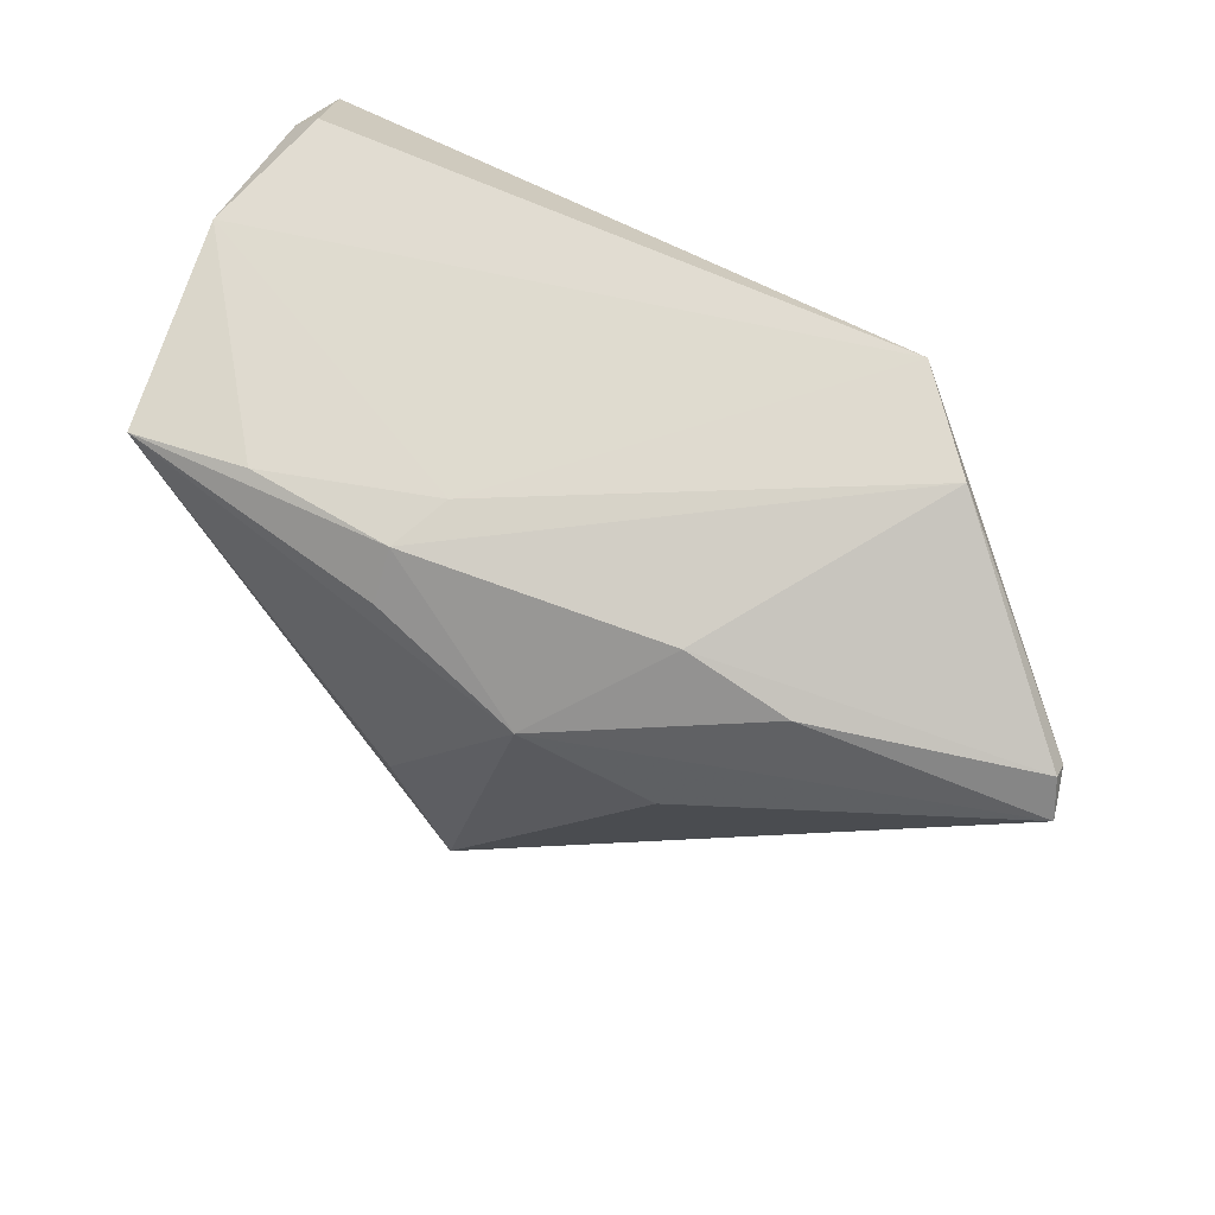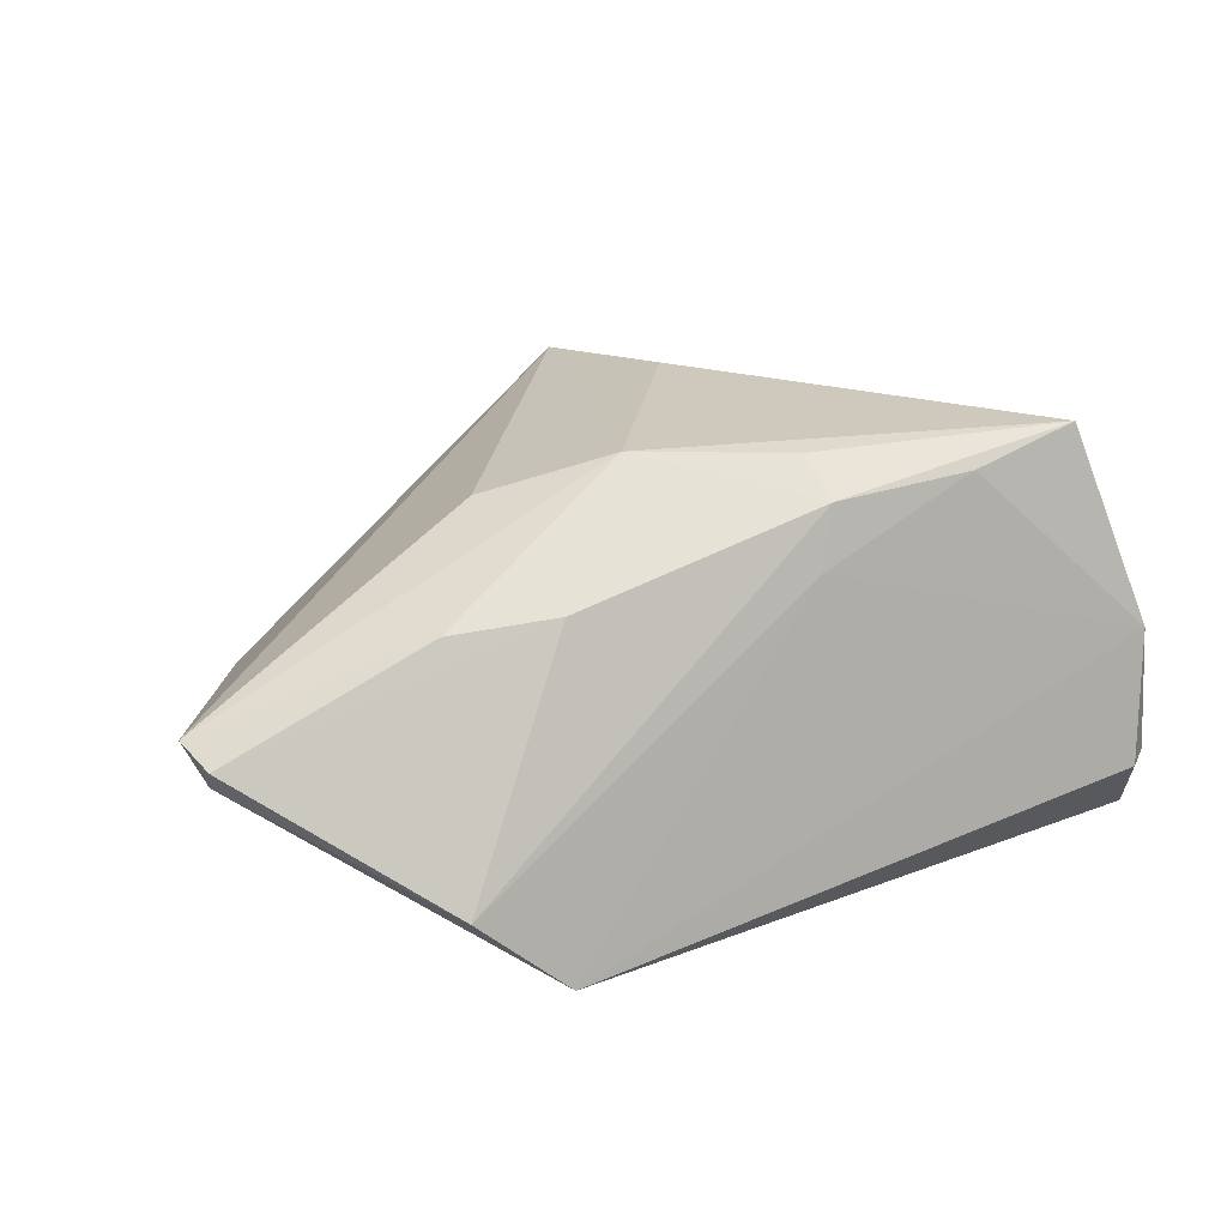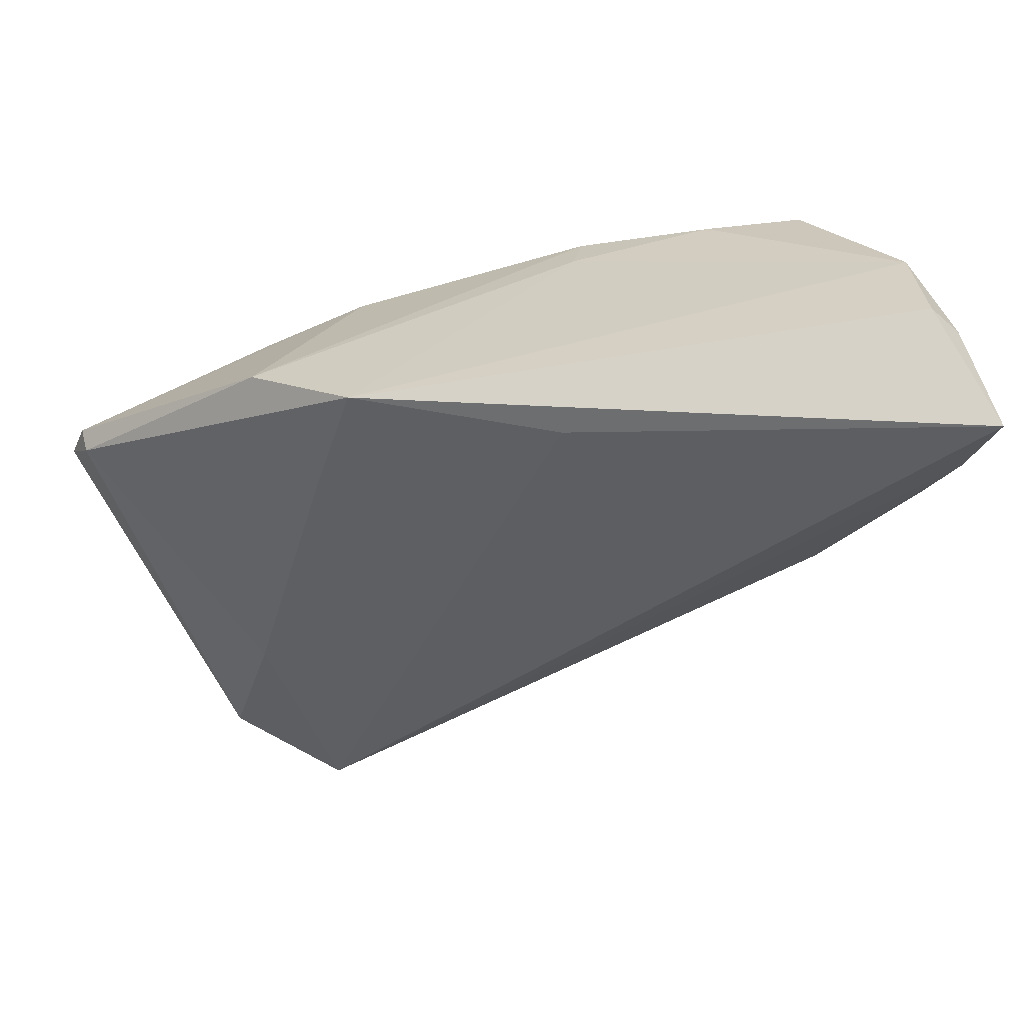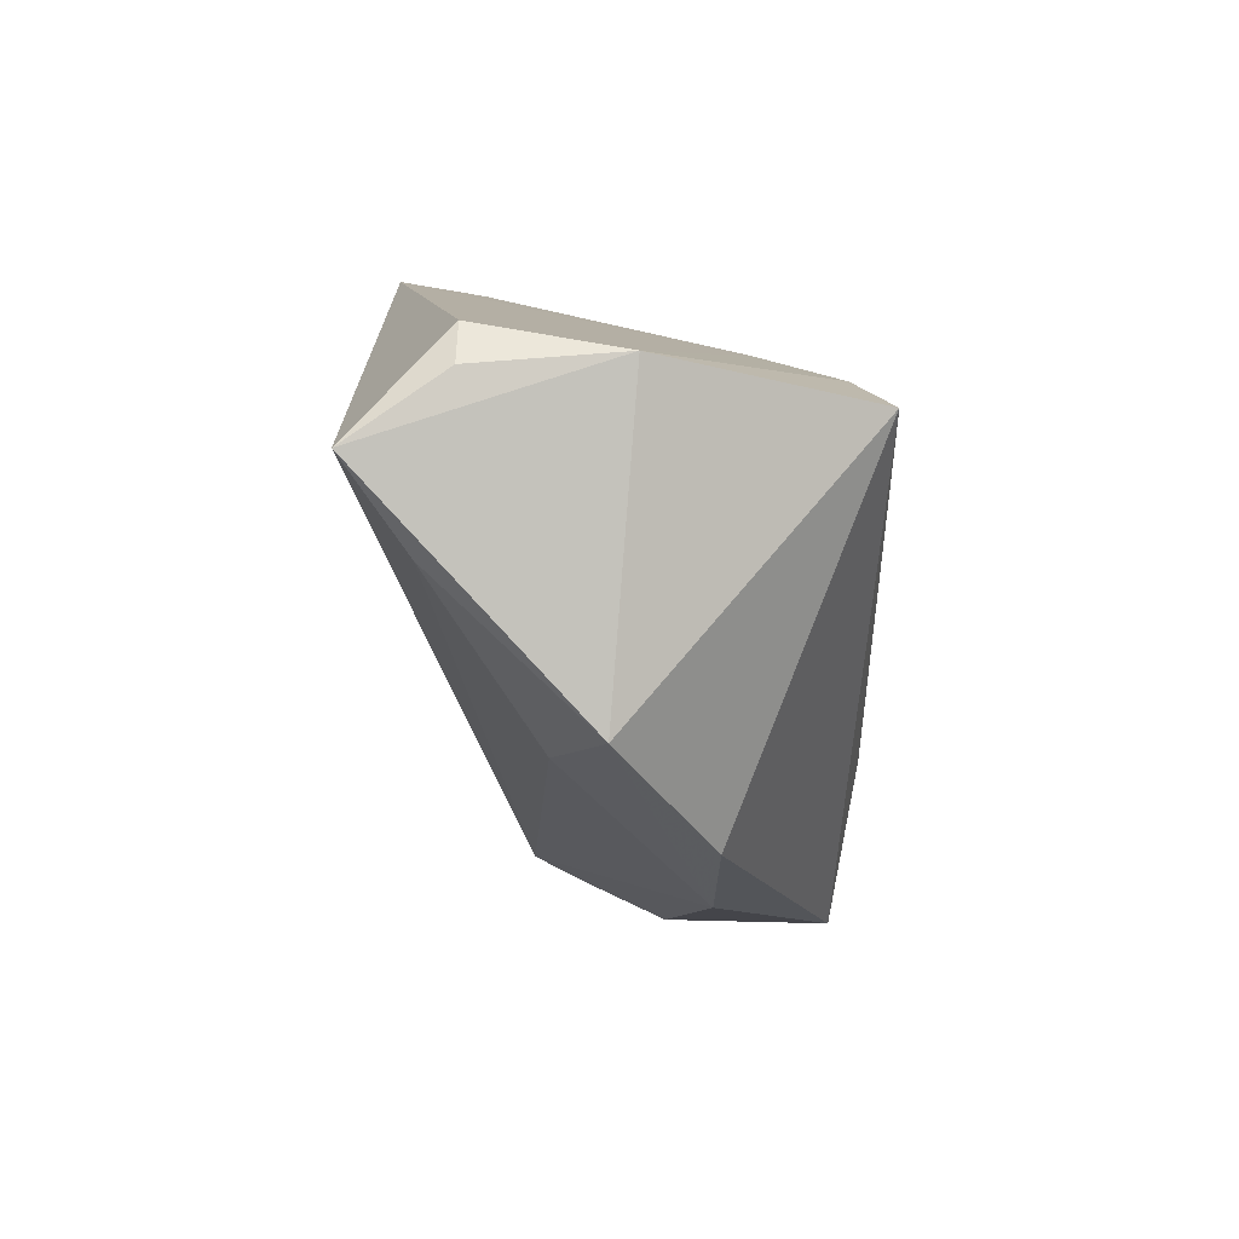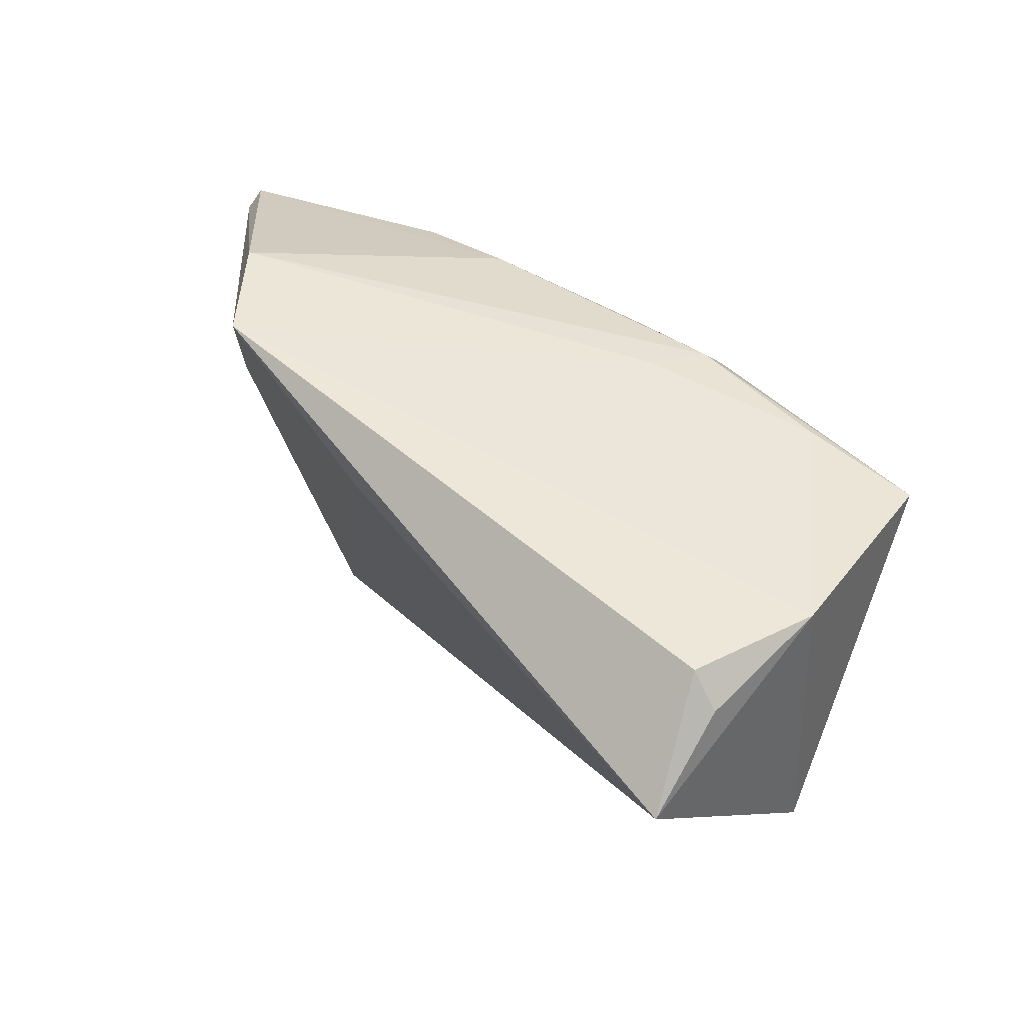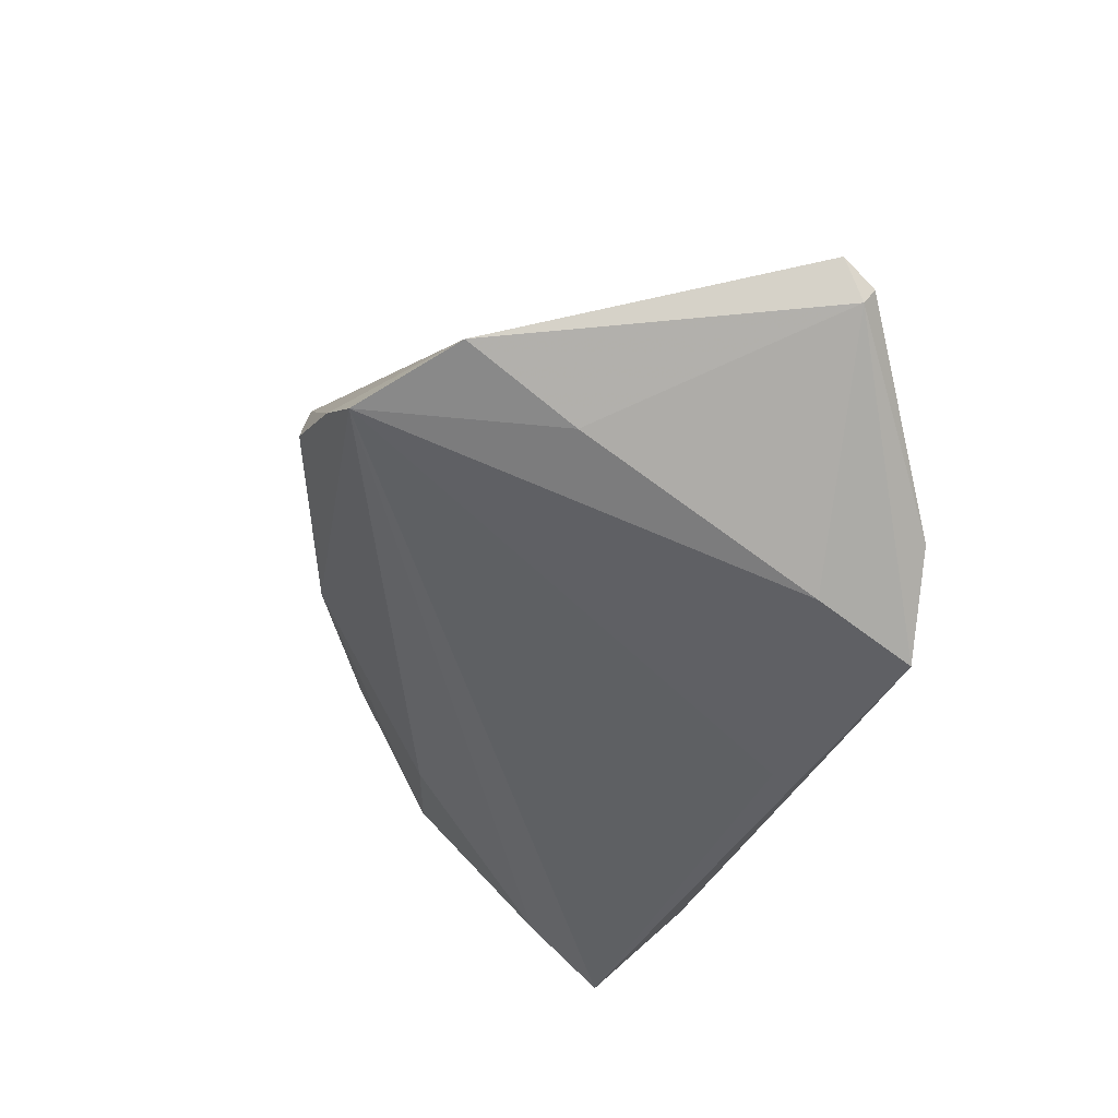
<metadata>
{"format":"obj","ext":"obj","renderer":"f3d","projection":"perspective","resolution":1024,"background":"white","views":[{"elev":58.7,"azim":35.6,"up":"+Y"},{"elev":22.3,"azim":154.0,"up":"+Z"},{"elev":35.7,"azim":172.6,"up":"+Y"},{"elev":10.4,"azim":-90.3,"up":"+Y"},{"elev":53.6,"azim":-128.7,"up":"+Y"},{"elev":-43.4,"azim":70.3,"up":"+Z"}]}
</metadata>
<code>
v 0.01121 -0.0456 0.005329
v -0.04853 0.02895 0.001309
v 0.013 0.009471 0.02696
v 0.02836 0.001347 0.02146
v 0.06637 0.007952 0.0009567
v -0.007293 -0.02089 0.02696
v 0.003329 0.02432 -0.0275
v -0.04175 -0.02239 0.009736
v 0.06417 0.01117 -0.003907
v -0.006955 0.02321 0.0221
v -0.05411 0.02034 -0.0274
v -0.006253 0.01758 0.02638
v -0.001445 -0.04219 0.02431
v 0.02582 -0.04498 -0.004832
v -0.05424 -0.007873 -0.001664
v -0.004665 0.0251 0.01437
v 0.04265 -0.01761 -0.01476
v 0.02962 0.03171 -0.0276
v -0.04664 0.03171 -0.01588
v -0.05223 0.009495 -0.02015
v -0.0373 -0.01337 -0.007733
v -0.05069 0.02784 -0.01603
v 0.03385 0.01723 -0.02434
v 0.03862 0.01651 0.01137
v 0.03344 -0.04379 -0.01132
v 0.02545 0.02083 0.01301
v 0.06457 0.01275 -0.001363
v 0.04717 -0.03355 -0.009462
v 0.04109 0.0293 -0.01751
v -0.02559 0.024 0.02341
v -0.02285 -0.03368 0.009758
v -0.04042 0.02271 0.02696
f 8 32 15
f 13 32 8
f 5 13 28
f 4 13 5
f 5 3 4
f 4 3 13
f 6 32 13
f 13 3 6
f 6 3 32
f 14 28 13
f 25 28 14
f 13 1 14
f 5 28 9
f 24 3 5
f 24 26 3
f 32 3 12
f 13 8 31
f 31 1 13
f 31 8 15
f 15 21 31
f 31 21 25
f 25 14 31
f 31 14 1
f 23 18 9
f 19 18 11
f 2 18 19
f 15 32 2
f 2 11 15
f 32 12 10
f 3 26 10
f 10 12 3
f 9 18 29
f 29 10 26
f 17 28 25
f 25 23 17
f 17 9 28
f 17 23 9
f 25 11 7
f 7 11 18
f 7 23 25
f 18 23 7
f 20 21 15
f 15 11 20
f 25 21 20
f 20 11 25
f 19 11 22
f 22 2 19
f 11 2 22
f 5 9 27
f 9 29 27
f 27 24 5
f 26 24 27
f 27 29 26
f 10 29 16
f 18 2 16
f 16 29 18
f 32 10 30
f 10 16 30
f 30 2 32
f 30 16 2

</code>
